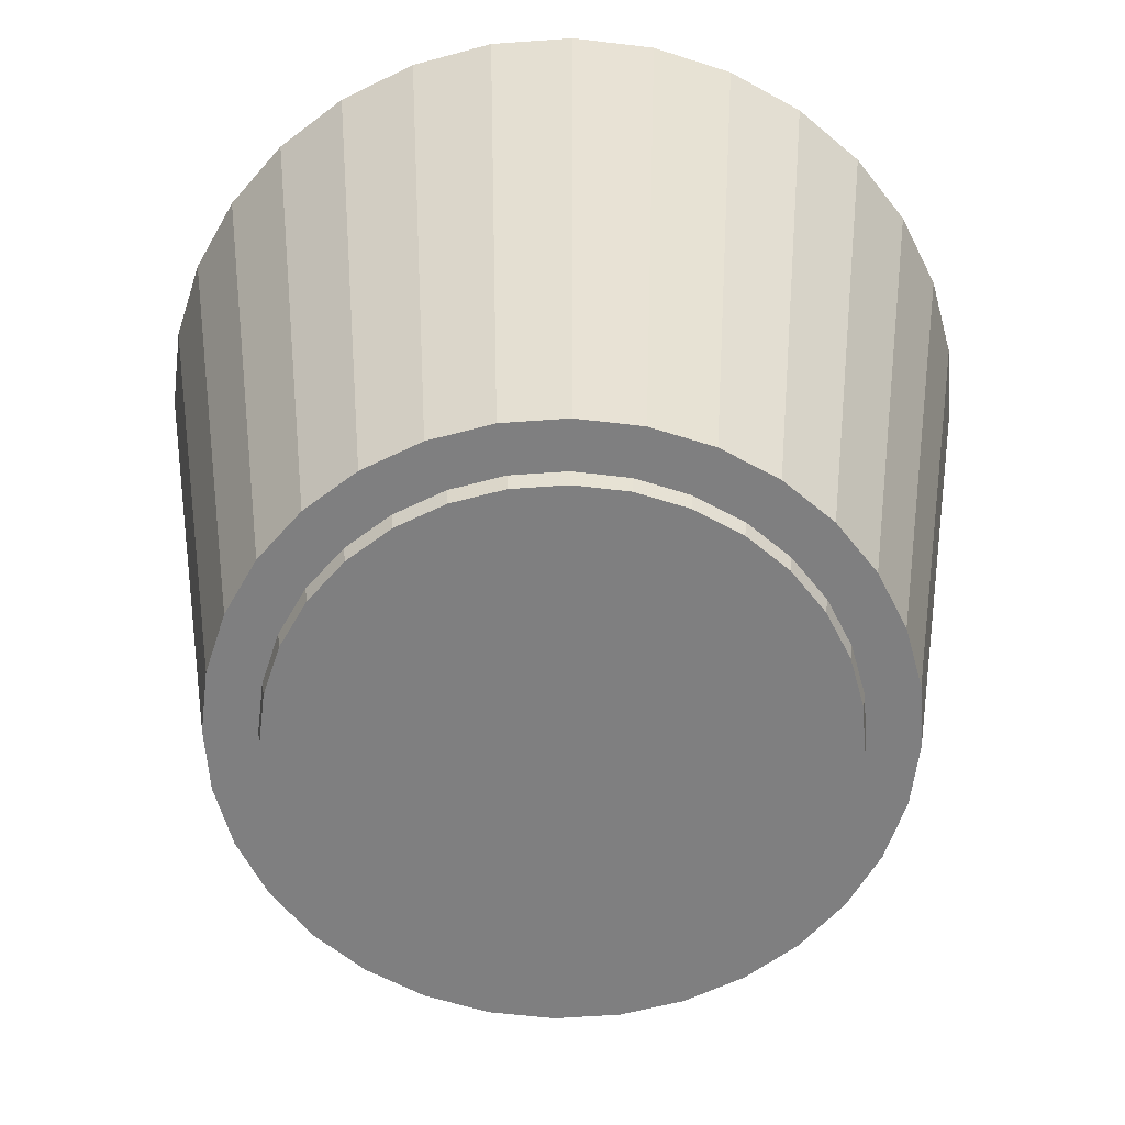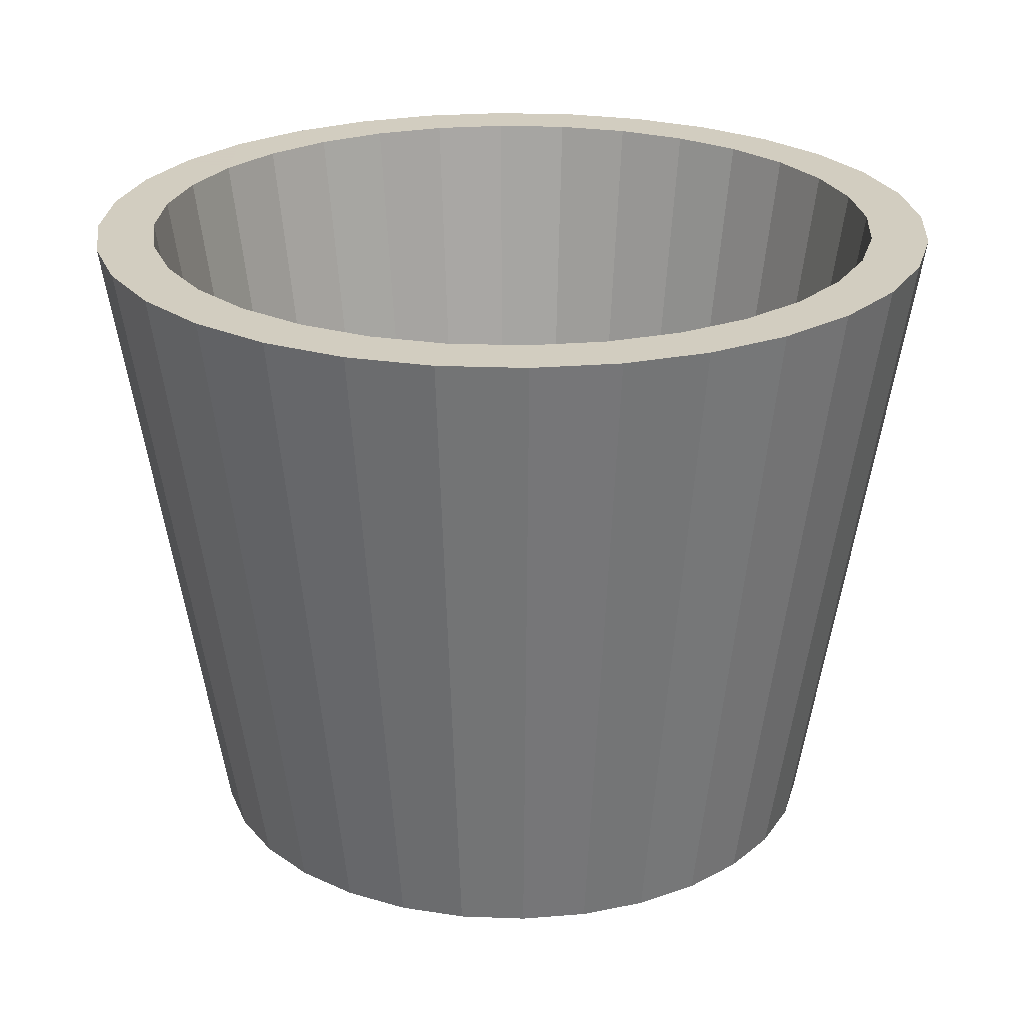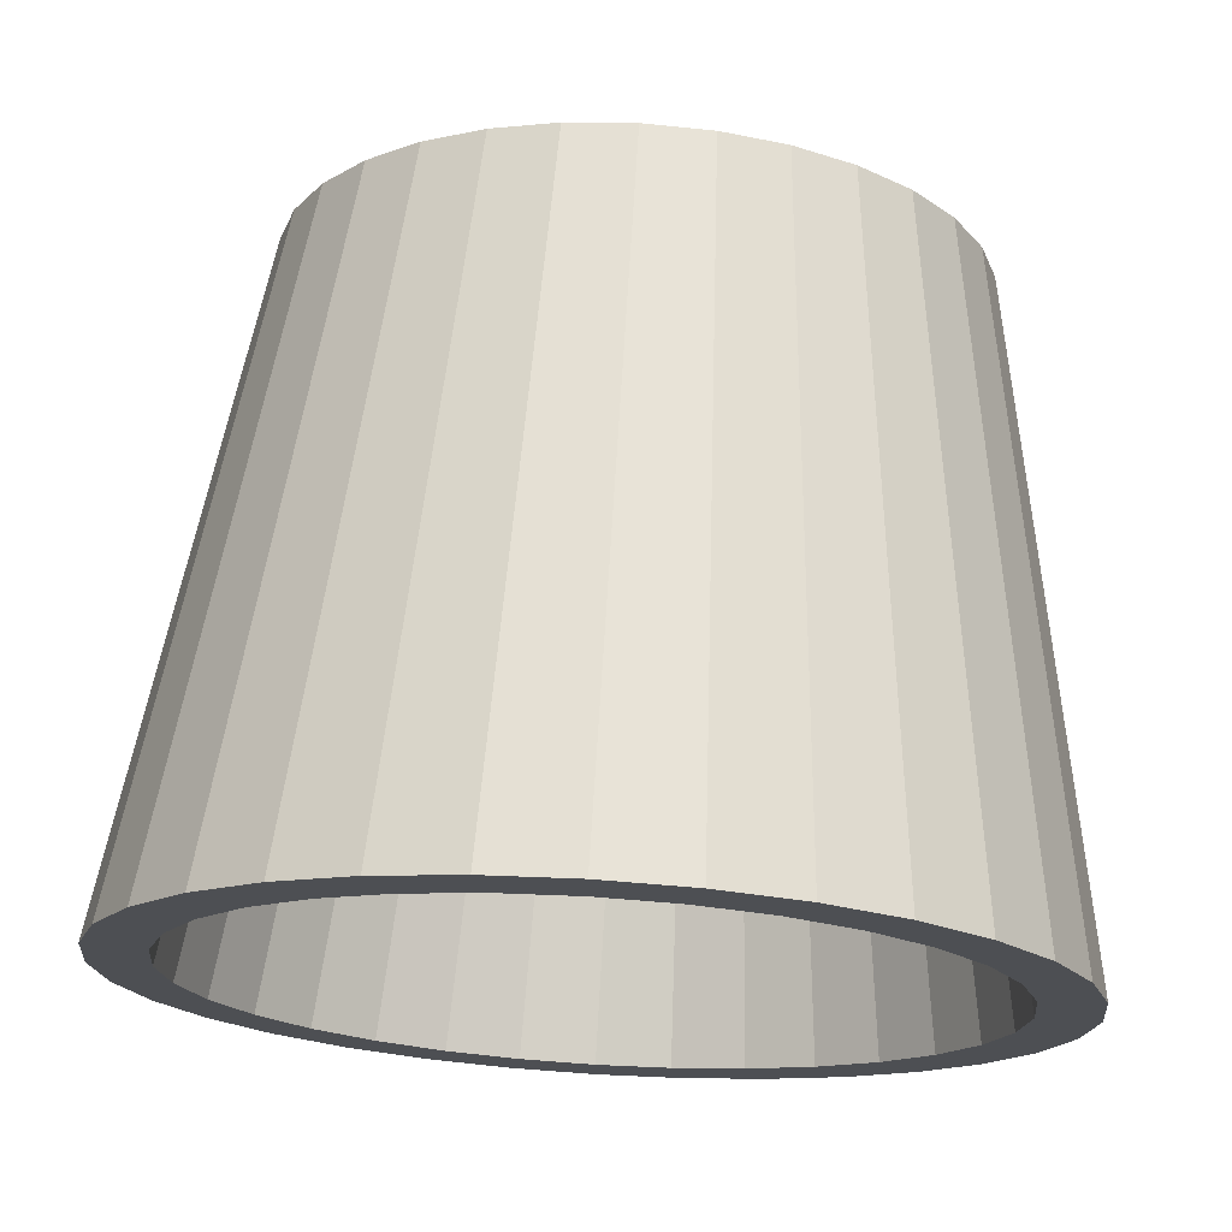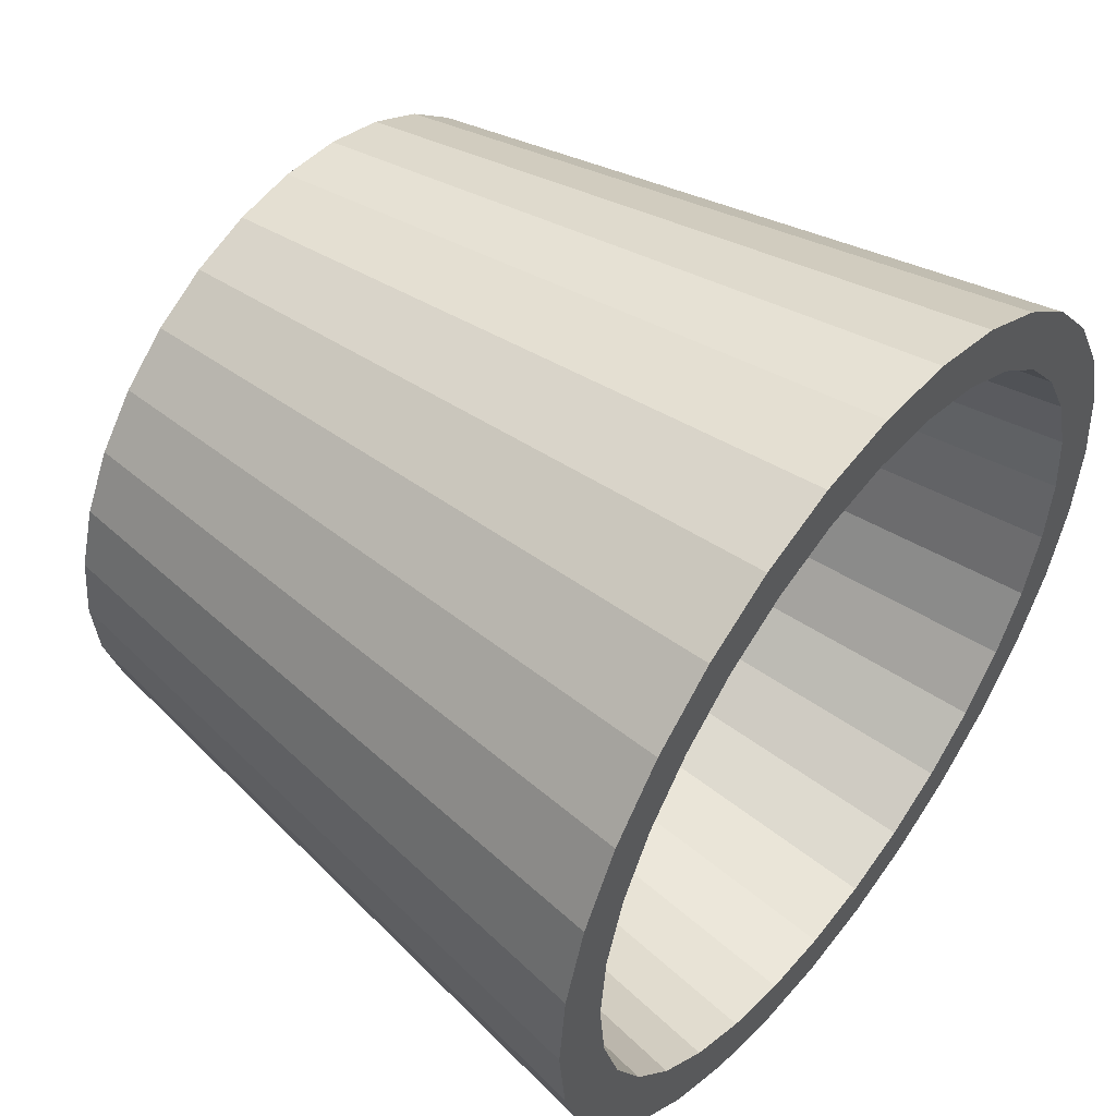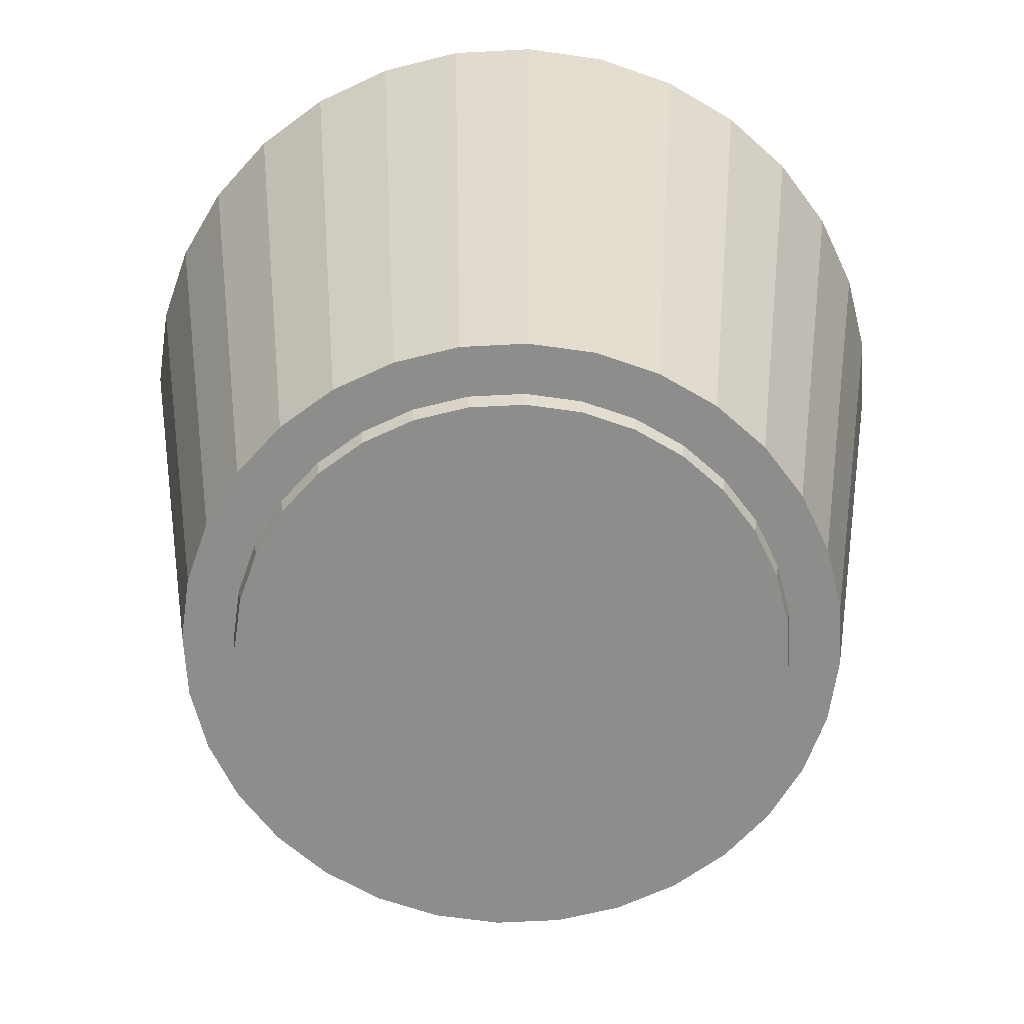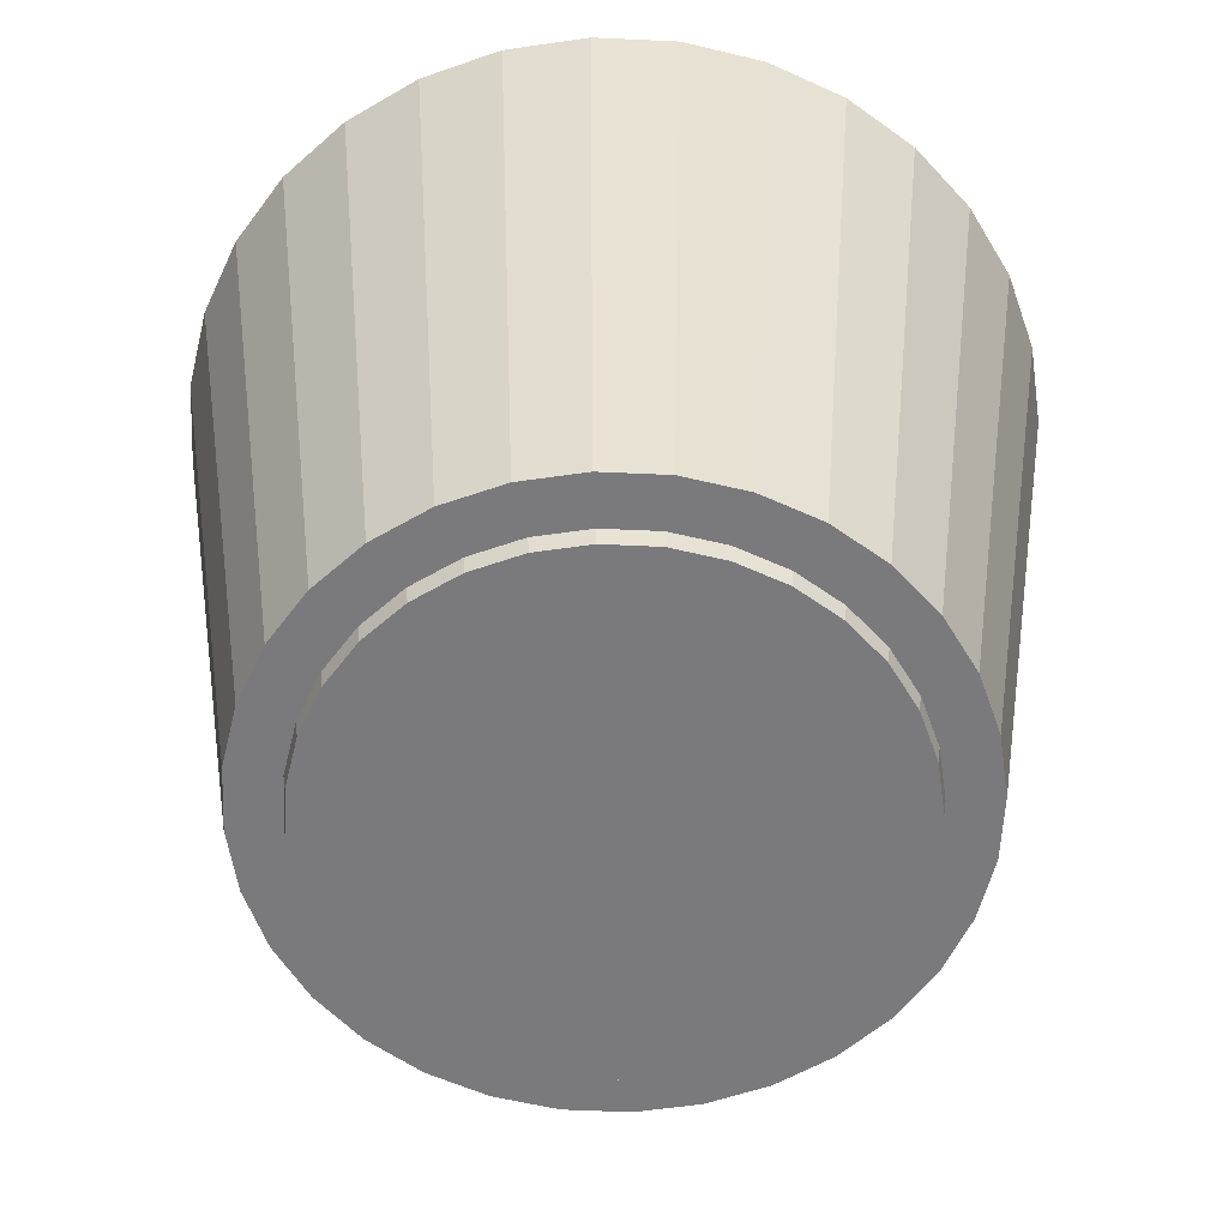
<metadata>
{"format":"obj","ext":"obj","renderer":"f3d","projection":"perspective","resolution":1024,"background":"white","views":[{"elev":-59.7,"azim":-113.9,"up":"+Y"},{"elev":24.3,"azim":76.7,"up":"+Y"},{"elev":72.3,"azim":-176.6,"up":"+Z"},{"elev":51.2,"azim":127.7,"up":"+Z"},{"elev":-64.4,"azim":-137.6,"up":"+Y"},{"elev":-58.2,"azim":-132.1,"up":"+Y"}]}
</metadata>
<code>
o PlantPot
v 0 -0.6459 -0.6459
v -0 -0.6839 -0.5395
v 0.126 -0.6459 -0.6335
v 0.1053 -0.6839 -0.5291
v 0.2472 -0.6459 -0.5967
v 0.2065 -0.6839 -0.4984
v 0.3588 -0.6459 -0.5371
v 0.2997 -0.6839 -0.4486
v 0.4567 -0.6459 -0.4567
v 0.3815 -0.6839 -0.3815
v 0.5371 -0.6459 -0.3588
v 0.4486 -0.6839 -0.2997
v 0.5967 -0.6459 -0.2472
v 0.4984 -0.6839 -0.2065
v 0.6335 -0.6459 -0.126
v 0.5291 -0.6839 -0.1053
v 0.6459 -0.6459 0
v 0.5395 -0.6839 0
v 0.6335 -0.6459 0.126
v 0.5291 -0.6839 0.1053
v 0.5967 -0.6459 0.2472
v 0.4984 -0.6839 0.2065
v 0.5371 -0.6459 0.3588
v 0.4486 -0.6839 0.2997
v 0.4567 -0.6459 0.4567
v 0.3815 -0.6839 0.3815
v 0.3588 -0.6459 0.5371
v 0.2997 -0.6839 0.4486
v 0.2472 -0.6459 0.5967
v 0.2065 -0.6839 0.4984
v 0.126 -0.6459 0.6335
v 0.1053 -0.6839 0.5291
v 0 -0.6459 0.6459
v -0 -0.6839 0.5395
v -0.126 -0.6459 0.6335
v -0.1053 -0.6839 0.5291
v -0.2472 -0.6459 0.5967
v -0.2065 -0.6839 0.4984
v -0.3588 -0.6459 0.5371
v -0.2997 -0.6839 0.4486
v -0.4567 -0.6459 0.4567
v -0.3815 -0.6839 0.3815
v -0.5371 -0.6459 0.3588
v -0.4486 -0.6839 0.2997
v -0.5967 -0.6459 0.2472
v -0.4984 -0.6839 0.2065
v -0.6335 -0.6459 0.126
v -0.5291 -0.6839 0.1053
v -0.6459 -0.6459 0
v -0.5395 -0.6839 0
v -0.6335 -0.6459 -0.126
v -0.5291 -0.6839 -0.1053
v -0.5967 -0.6459 -0.2472
v -0.4984 -0.6839 -0.2065
v -0.5371 -0.6459 -0.3588
v -0.4486 -0.6839 -0.2997
v -0.4567 -0.6459 -0.4567
v -0.3815 -0.6839 -0.3815
v -0.3588 -0.6459 -0.5371
v -0.2997 -0.6839 -0.4486
v -0.2472 -0.6459 -0.5967
v -0.2065 -0.6839 -0.4984
v -0.126 -0.6459 -0.6335
v -0.1053 -0.6839 -0.5291
v 0.1671 0.6459 -0.8402
v -0 0.6459 -0.8567
v 0.3278 0.6459 -0.7915
v 0.476 0.6459 -0.7123
v 0.6058 0.6459 -0.6058
v 0.7123 0.6459 -0.476
v 0.7915 0.6459 -0.3278
v 0.8402 0.6459 -0.1671
v 0.8567 0.6459 0
v 0.8402 0.6459 0.1671
v 0.7915 0.6459 0.3278
v 0.7123 0.6459 0.476
v 0.6058 0.6459 0.6058
v 0.476 0.6459 0.7123
v 0.3278 0.6459 0.7915
v 0.1671 0.6459 0.8402
v -0 0.6459 0.8567
v -0.1671 0.6459 0.8402
v -0.3278 0.6459 0.7915
v -0.476 0.6459 0.7123
v -0.6058 0.6459 0.6058
v -0.7123 0.6459 0.476
v -0.7915 0.6459 0.3278
v -0.8402 0.6459 0.1671
v -0.8567 0.6459 0
v -0.8402 0.6459 -0.1671
v -0.7915 0.6459 -0.3278
v -0.7123 0.6459 -0.476
v -0.6058 0.6459 -0.6058
v -0.476 0.6459 -0.7123
v -0.3278 0.6459 -0.7915
v -0.1671 0.6459 -0.8402
v 0.1449 0.6459 -0.7282
v -0 0.6459 -0.7425
v 0.2841 0.6459 -0.686
v 0.4125 0.6459 -0.6174
v 0.525 0.6459 -0.525
v 0.6174 0.6459 -0.4125
v 0.686 0.6459 -0.2841
v 0.7282 0.6459 -0.1449
v 0.7425 0.6459 0
v 0.7282 0.6459 0.1449
v 0.686 0.6459 0.2841
v 0.6174 0.6459 0.4125
v 0.525 0.6459 0.525
v 0.4125 0.6459 0.6174
v 0.2841 0.6459 0.686
v 0.1449 0.6459 0.7282
v -0 0.6459 0.7425
v -0.1449 0.6459 0.7282
v -0.2841 0.6459 0.686
v -0.4125 0.6459 0.6174
v -0.525 0.6459 0.525
v -0.6174 0.6459 0.4125
v -0.686 0.6459 0.2841
v -0.7282 0.6459 0.1449
v -0.7425 0.6459 0
v -0.7282 0.6459 -0.1449
v -0.686 0.6459 -0.2841
v -0.6174 0.6459 -0.4125
v -0.525 0.6459 -0.525
v -0.4125 0.6459 -0.6174
v -0.2841 0.6459 -0.686
v -0.1449 0.6459 -0.7282
f 1 66 65 3
f 3 65 67 5
f 5 67 68 7
f 7 68 69 9
f 9 69 70 11
f 11 70 71 13
f 13 71 72 15
f 15 72 73 17
f 17 73 74 19
f 19 74 75 21
f 21 75 76 23
f 23 76 77 25
f 25 77 78 27
f 27 78 79 29
f 29 79 80 31
f 31 80 81 33
f 33 81 82 35
f 35 82 83 37
f 37 83 84 39
f 39 84 85 41
f 41 85 86 43
f 43 86 87 45
f 45 87 88 47
f 47 88 89 49
f 49 89 90 51
f 51 90 91 53
f 53 91 92 55
f 55 92 93 57
f 57 93 94 59
f 59 94 95 61
f 4 2 64 62 60 58 56 54 52 50 48 46 44 42 40 38 36 34 32 30 28 26 24 22 20 18 16 14 12 10 8 6
f 61 95 96 63
f 63 96 66 1
f 1 3 5 7 9 11 13 15 17 19 21 23 25 27 29 31 33 35 37 39 41 43 45 47 49 51 53 55 57 59 61 63
f 98 97 65 66
f 97 99 67 65
f 99 100 68 67
f 100 101 69 68
f 101 102 70 69
f 102 103 71 70
f 103 104 72 71
f 104 105 73 72
f 105 106 74 73
f 106 107 75 74
f 107 108 76 75
f 108 109 77 76
f 109 110 78 77
f 110 111 79 78
f 111 112 80 79
f 112 113 81 80
f 113 114 82 81
f 114 115 83 82
f 115 116 84 83
f 116 117 85 84
f 117 118 86 85
f 118 119 87 86
f 119 120 88 87
f 120 121 89 88
f 121 122 90 89
f 122 123 91 90
f 123 124 92 91
f 124 125 93 92
f 125 126 94 93
f 126 127 95 94
f 127 128 96 95
f 128 98 66 96
f 2 4 97 98
f 4 6 99 97
f 6 8 100 99
f 8 10 101 100
f 10 12 102 101
f 12 14 103 102
f 14 16 104 103
f 16 18 105 104
f 18 20 106 105
f 20 22 107 106
f 22 24 108 107
f 24 26 109 108
f 26 28 110 109
f 28 30 111 110
f 30 32 112 111
f 32 34 113 112
f 34 36 114 113
f 36 38 115 114
f 38 40 116 115
f 40 42 117 116
f 42 44 118 117
f 44 46 119 118
f 46 48 120 119
f 48 50 121 120
f 50 52 122 121
f 52 54 123 122
f 54 56 124 123
f 56 58 125 124
f 58 60 126 125
f 60 62 127 126
f 62 64 128 127
f 64 2 98 128

</code>
